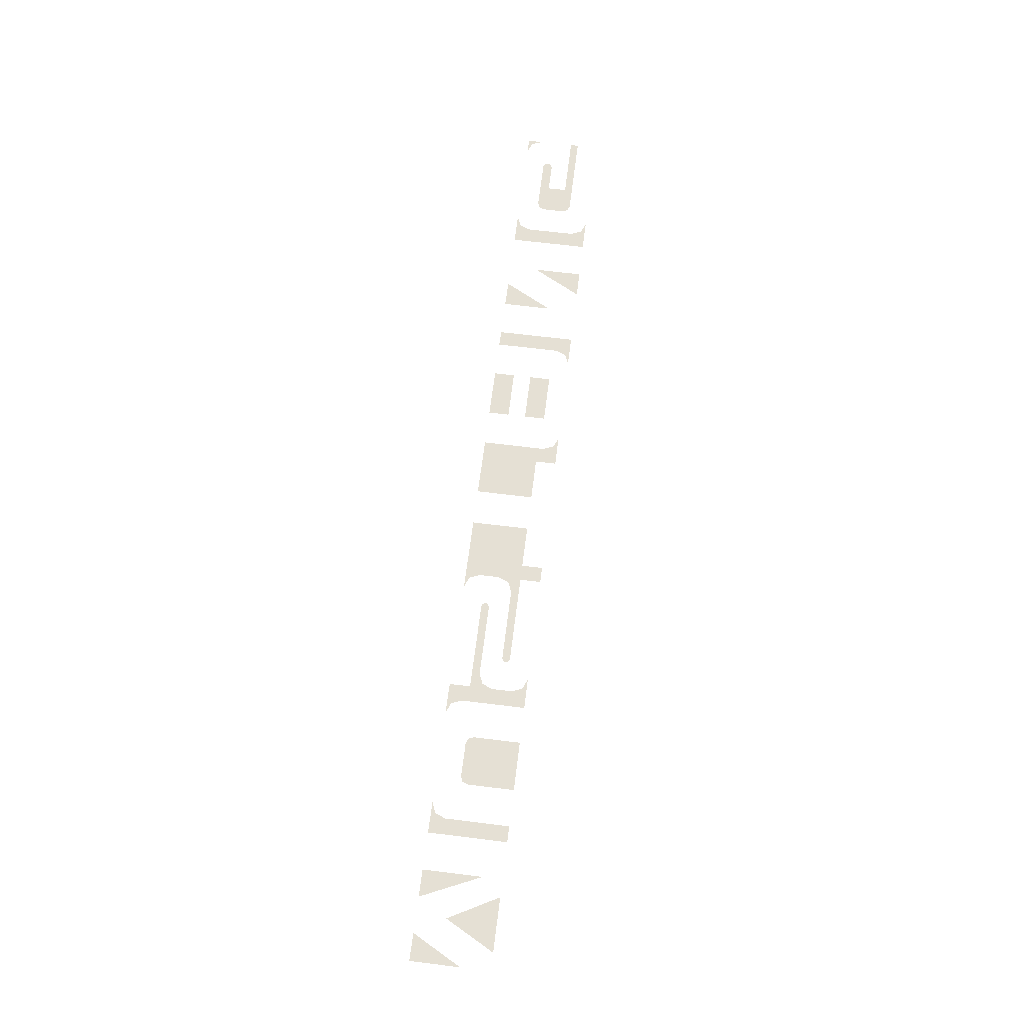
<metadata>
{"format":"obj","ext":"obj","renderer":"f3d","projection":"perspective","resolution":1024,"background":"white","views":[{"elev":65.8,"azim":-82.9,"up":"+Y"}]}
</metadata>
<code>
v -0.1837 0 0.04
v -0.1794 0 0.03561
v -0.1837 0 0.025
v -0.1837 0 0.04
v -0.1688 0 0.04
v -0.1794 0 0.03561
v 0.09875 0 0.04
v 0.1031 0 0.03561
v 0.09875 0 0.025
v 0.09875 0 0.04
v 0.1138 0 0.04
v 0.1031 0 0.03561
v 0.2238 0 0.04
v 0.2194 0 0.03561
v 0.2238 0 0.025
v 0.2238 0 0.04
v 0.2087 0 0.04
v 0.2194 0 0.03561
v 0.3812 0 0.04
v 0.3856 0 0.03561
v 0.3812 0 0.025
v 0.3812 0 0.04
v 0.3962 0 0.04
v 0.3856 0 0.03561
v -0.1516 0 0.01752
v -0.1528 0 0.01468
v -0.1516 0 0.01183
v -0.1516 0 0.01752
v -0.1516 0 0.01183
v -0.1487 0 0.01065
v -0.1487 0 0.0187
v 0.4113 0 0.0112
v 0.4134 0 0.0165
v 0.4188 0 0.0187
v -0.1837 0 -0.01065
v -0.1794 0 -0.006256
v -0.1837 0 0.00435
v -0.1837 0 -0.01065
v -0.1688 0 -0.01065
v -0.1794 0 -0.006256
v -0.05875 0 0.01065
v -0.06314 0 0.006256
v -0.05875 0 -0.00435
v -0.05875 0 0.01065
v -0.07375 0 0.01065
v -0.06314 0 0.006256
v -0.2875 0 -0.0075
v -0.2853 0 -0.0128
v -0.28 0 -0.015
v -0.2375 0 -0.0075
v -0.2397 0 -0.0128
v -0.245 0 -0.015
v 0.4113 0 -0.0112
v 0.4134 0 -0.0165
v 0.4188 0 -0.0187
v 0.4748 0 -0.01017
v 0.4763 0 -0.0137
v 0.4748 0 -0.01724
v 0.4748 0 -0.01017
v 0.4748 0 -0.01724
v 0.4713 0 -0.0187
v 0.4713 0 -0.0087
v -0.0909 0 -0.01183
v -0.08972 0 -0.01468
v -0.0909 0 -0.01752
v -0.0909 0 -0.01183
v -0.0909 0 -0.01752
v -0.09375 0 -0.0187
v -0.09375 0 -0.01065
v -0.325 0 -0.04
v -0.3206 0 -0.03561
v -0.325 0 -0.025
v -0.325 0 -0.04
v -0.31 0 -0.04
v -0.3206 0 -0.03561
v -0.2 0 -0.04
v -0.2044 0 -0.03561
v -0.2 0 -0.025
v -0.2 0 -0.04
v -0.215 0 -0.04
v -0.2044 0 -0.03561
v -0.05875 0 -0.04
v -0.06314 0 -0.03561
v -0.05875 0 -0.025
v -0.05875 0 -0.04
v -0.07375 0 -0.04
v -0.06314 0 -0.03561
v 0.3812 0 -0.04
v 0.3856 0 -0.03561
v 0.3812 0 -0.025
v 0.3812 0 -0.04
v 0.3962 0 -0.04
v 0.3856 0 -0.03561
v 0.5062 0 -0.04
v 0.5019 0 -0.03561
v 0.5062 0 -0.025
v 0.5062 0 -0.04
v 0.4913 0 -0.04
v 0.5019 0 -0.03561
v -0.4688 0 0.01
v -0.4688 0 -0.04
v -0.4416 0 -0.04
v -0.4509 0 0.04
v -0.4238 0 -0.01
v -0.3966 0 0.04
v -0.4059 0 -0.04
v -0.3787 0 -0.04
v -0.3787 0 0.02
v -0.3412 0 -0.04
v -0.325 0 -0.04
v -0.325 0 -0.025
v -0.3412 0 -0.04
v -0.325 0 -0.025
v -0.325 0 0.04
v -0.3412 0 0.04
v -0.2875 0 0.04
v -0.2875 0 -0.0075
v -0.2375 0 -0.0075
v -0.2375 0 0.04
v -0.2375 0 -0.0075
v -0.2875 0 -0.0075
v -0.28 0 -0.015
v -0.245 0 -0.015
v -0.2 0 0.04
v -0.1837 0 0.025
v -0.1837 0 0.04
v -0.2 0 0.04
v -0.2 0 -0.025
v -0.1837 0 0.00435
v -0.1837 0 0.025
v -0.2 0 -0.025
v -0.1837 0 -0.01065
v -0.1837 0 0.00435
v -0.1837 0 -0.0187
v -0.1837 0 -0.01065
v -0.2 0 -0.025
v -0.2 0 -0.04
v -0.1837 0 -0.04
v -0.1837 0 -0.0187
v -0.2 0 -0.025
v -0.1837 0 -0.0187
v -0.09375 0 -0.0187
v -0.1688 0 -0.01065
v -0.1837 0 -0.01065
v -0.1688 0 -0.01065
v -0.09375 0 -0.0187
v -0.09375 0 -0.01065
v -0.05875 0 0.0187
v -0.1487 0 0.0187
v -0.07375 0 0.01065
v -0.05875 0 0.01065
v -0.1487 0 0.0187
v -0.1487 0 0.01065
v -0.07375 0 0.01065
v -0.05875 0 0.04
v -0.05875 0 0.0187
v -0.0425 0 0.0187
v -0.0425 0 0.04
v -0.05875 0 0.0187
v -0.05875 0 0.01065
v -0.0425 0 0.0187
v 0.00125 0 0.0187
v -0.0425 0 0.0187
v -0.05875 0 0.01065
v -0.05875 0 -0.00435
v 0.00125 0 -0.04
v 0.00125 0 0.0187
v -0.05875 0 -0.025
v -0.05875 0 -0.04
v 0.00125 0 0.0187
v -0.05875 0 -0.00435
v -0.05875 0 -0.025
v 0.03875 0 0.0187
v 0.03875 0 -0.04
v 0.09875 0 -0.04
v 0.0825 0 0.0187
v 0.0825 0 0.04
v 0.0825 0 0.0187
v 0.09875 0 -0.04
v 0.09875 0 0.025
v 0.0825 0 0.04
v 0.09875 0 0.025
v 0.09875 0 0.04
v 0.1363 0 0.0213
v 0.1363 0 0
v 0.1862 0 0
v 0.1862 0 0.0213
v 0.1363 0 -0.0187
v 0.1363 0 -0.04
v 0.1862 0 -0.04
v 0.1862 0 -0.0187
v 0.2238 0 -0.04
v 0.24 0 -0.04
v 0.24 0 0.04
v 0.2238 0 0.025
v 0.24 0 0.04
v 0.2238 0 0.04
v 0.2238 0 0.025
v 0.2775 0 -0.04
v 0.3047 0 -0.04
v 0.2775 0 0.01
v 0.3003 0 0.04
v 0.3275 0 -0.01
v 0.3275 0 0.04
v 0.365 0 0.04
v 0.3812 0 0.025
v 0.3812 0 0.04
v 0.365 0 -0.04
v 0.3812 0 -0.04
v 0.3812 0 -0.025
v 0.365 0 0.04
v 0.365 0 -0.04
v 0.3812 0 -0.025
v 0.3812 0 0.025
v 0.5062 0 0.0187
v 0.4188 0 0.0187
v 0.4412 0 0.01065
v 0.5062 0 0.01065
v 0.4412 0 0.01065
v 0.4113 0 0.0112
v 0.4113 0 -0.0112
v 0.4412 0 -0.0087
v 0.4188 0 -0.0187
v 0.4713 0 -0.0187
v 0.4713 0 -0.0087
v 0.4412 0 -0.0087
v 0.4412 0 0.01065
v 0.4188 0 0.0187
v 0.4113 0 0.0112
v 0.4412 0 -0.0087
v 0.4113 0 -0.0112
v 0.4188 0 -0.0187
g mesh7476574
f 1 3 2
f 4 6 5
g mesh7476576
f 7 9 8
f 10 12 11
g mesh7476578
f 13 14 15
f 16 17 18
g mesh7476580
f 19 21 20
f 22 24 23
g mesh7476582
f 25 26 27
f 28 29 30
f 30 31 28
g mesh7476584
f 32 34 33
g mesh7476586
f 35 36 37
f 38 39 40
g mesh7476588
f 41 42 43
f 44 45 46
g mesh7476590
f 47 48 49
g mesh7476592
f 50 52 51
g mesh7476594
f 53 54 55
g mesh7476596
f 56 58 57
f 59 61 60
f 61 59 62
g mesh7476598
f 63 65 64
f 66 68 67
f 68 66 69
g mesh7476600
f 70 71 72
f 73 74 75
g mesh7476602
f 76 78 77
f 79 81 80
g mesh7476604
f 82 84 83
f 85 87 86
g mesh7476606
f 88 89 90
f 91 92 93
g mesh7476608
f 94 96 95
f 97 99 98
f 100 101 102
f 103 104 105
f 106 107 108
f 109 110 111
f 112 113 114
f 114 115 112
f 116 117 118
f 118 119 116
f 120 121 122
f 122 123 120
f 124 125 126
f 127 128 129
f 129 130 127
f 131 132 133
f 134 135 136
f 137 138 139
f 139 140 137
f 141 142 143
f 143 144 141
f 145 146 147
f 148 149 150
f 150 151 148
f 152 153 154
f 155 156 157
f 157 158 155
f 159 160 161
f 162 163 164
f 164 165 162
f 166 167 168
f 168 169 166
f 170 171 172
f 173 174 175
f 175 176 173
f 177 178 179
f 179 180 177
f 181 182 183
f 184 185 186
f 186 187 184
f 188 189 190
f 190 191 188
f 192 193 194
f 194 195 192
f 196 197 198
f 199 200 201
f 202 203 204
f 205 206 207
f 208 209 210
f 211 212 213
f 213 214 211
f 215 216 217
f 217 218 215
f 219 220 221
f 221 222 219
f 223 224 225
f 225 226 223
f 227 228 229
f 230 231 232

</code>
